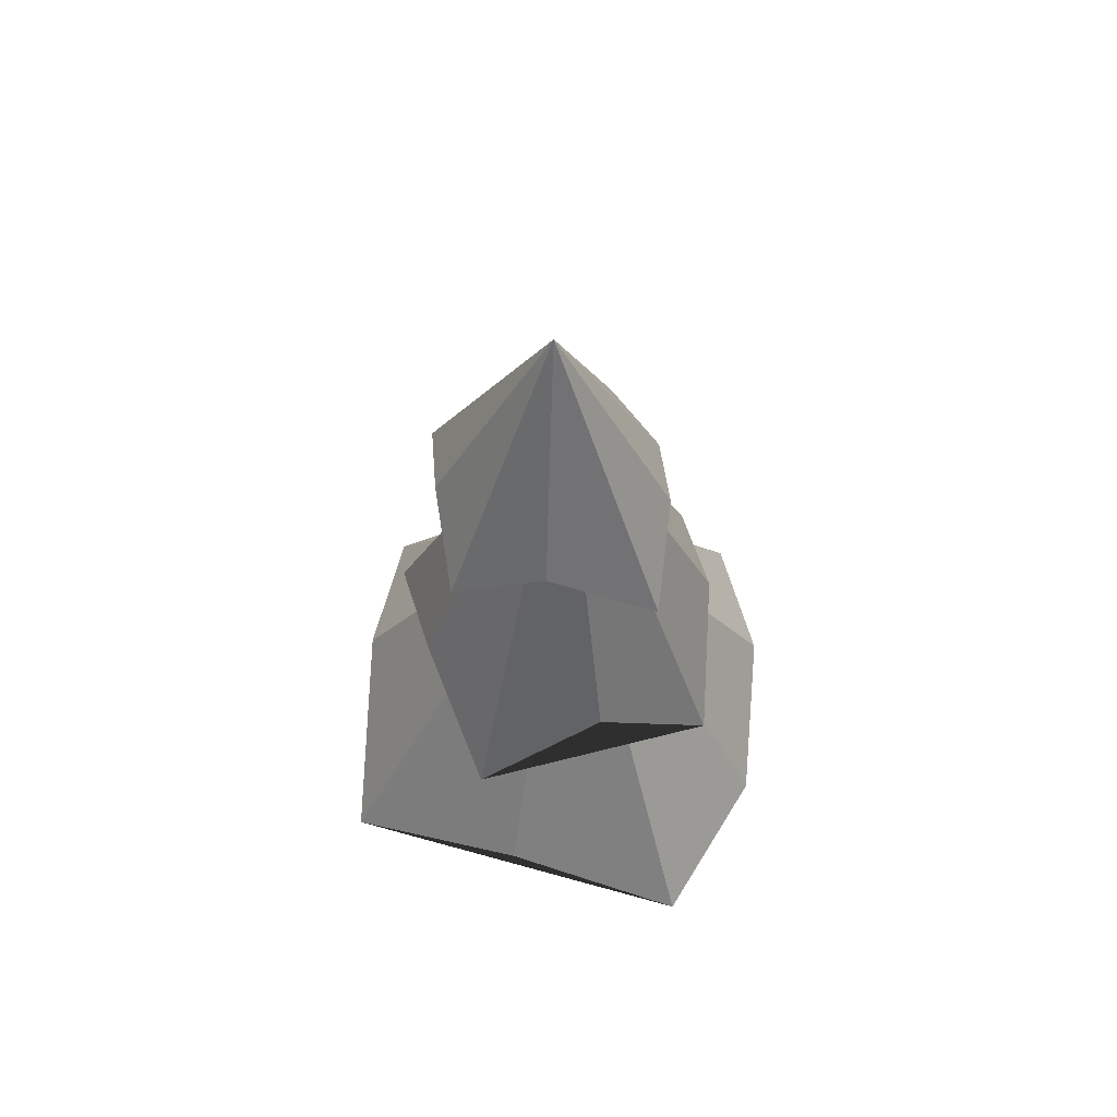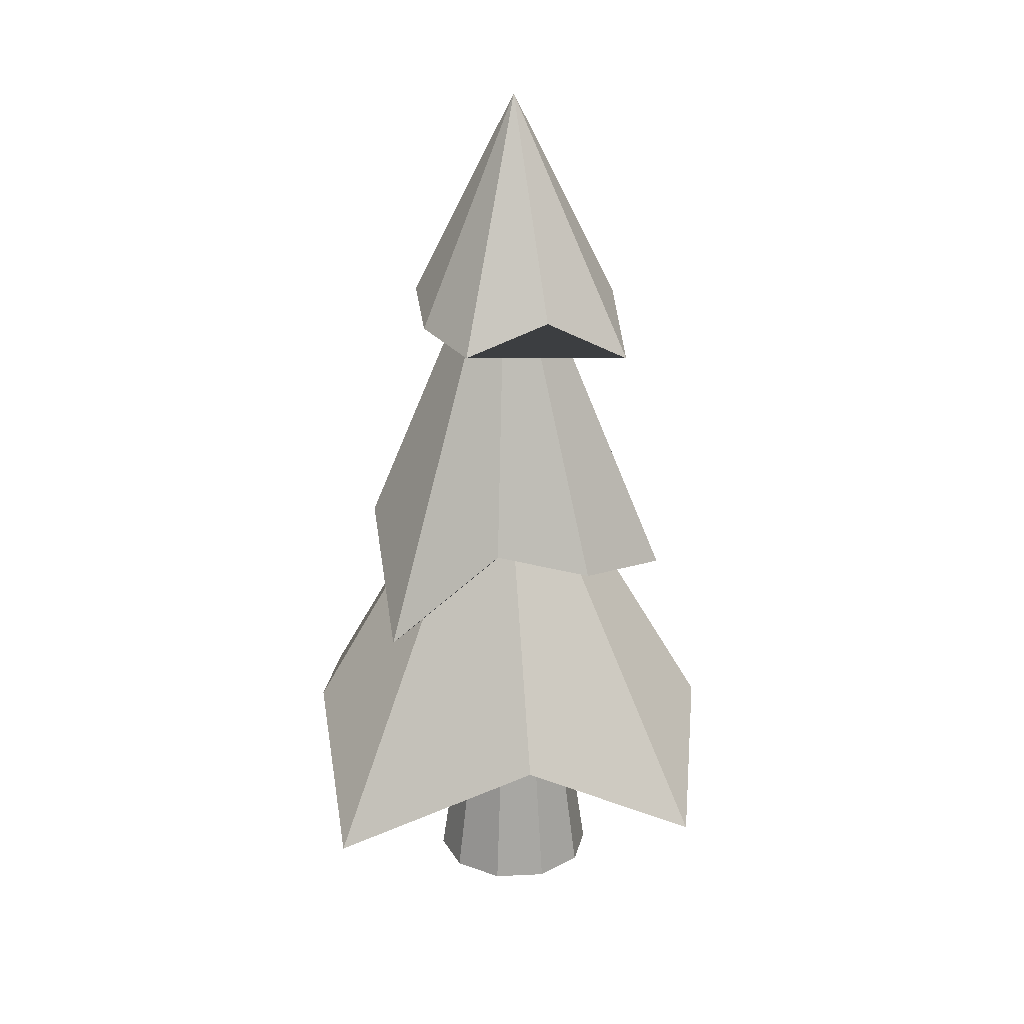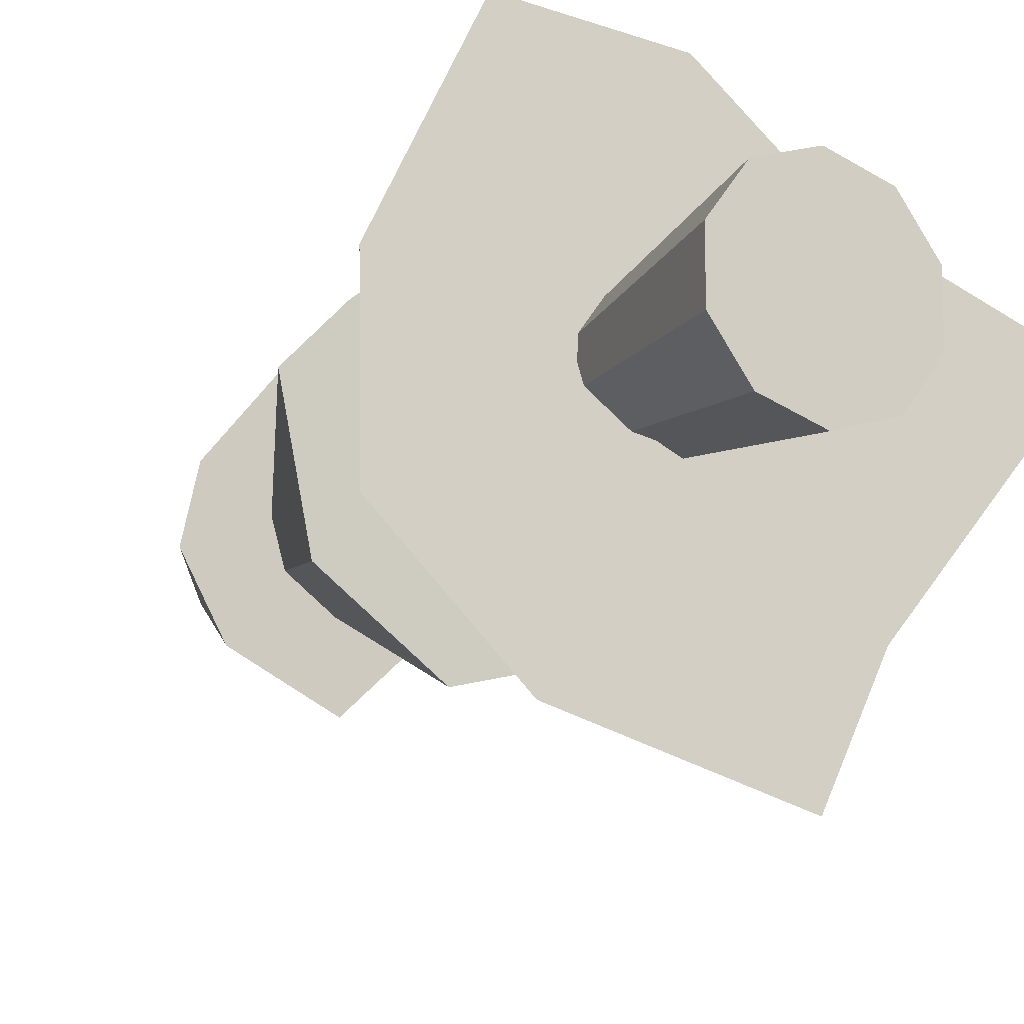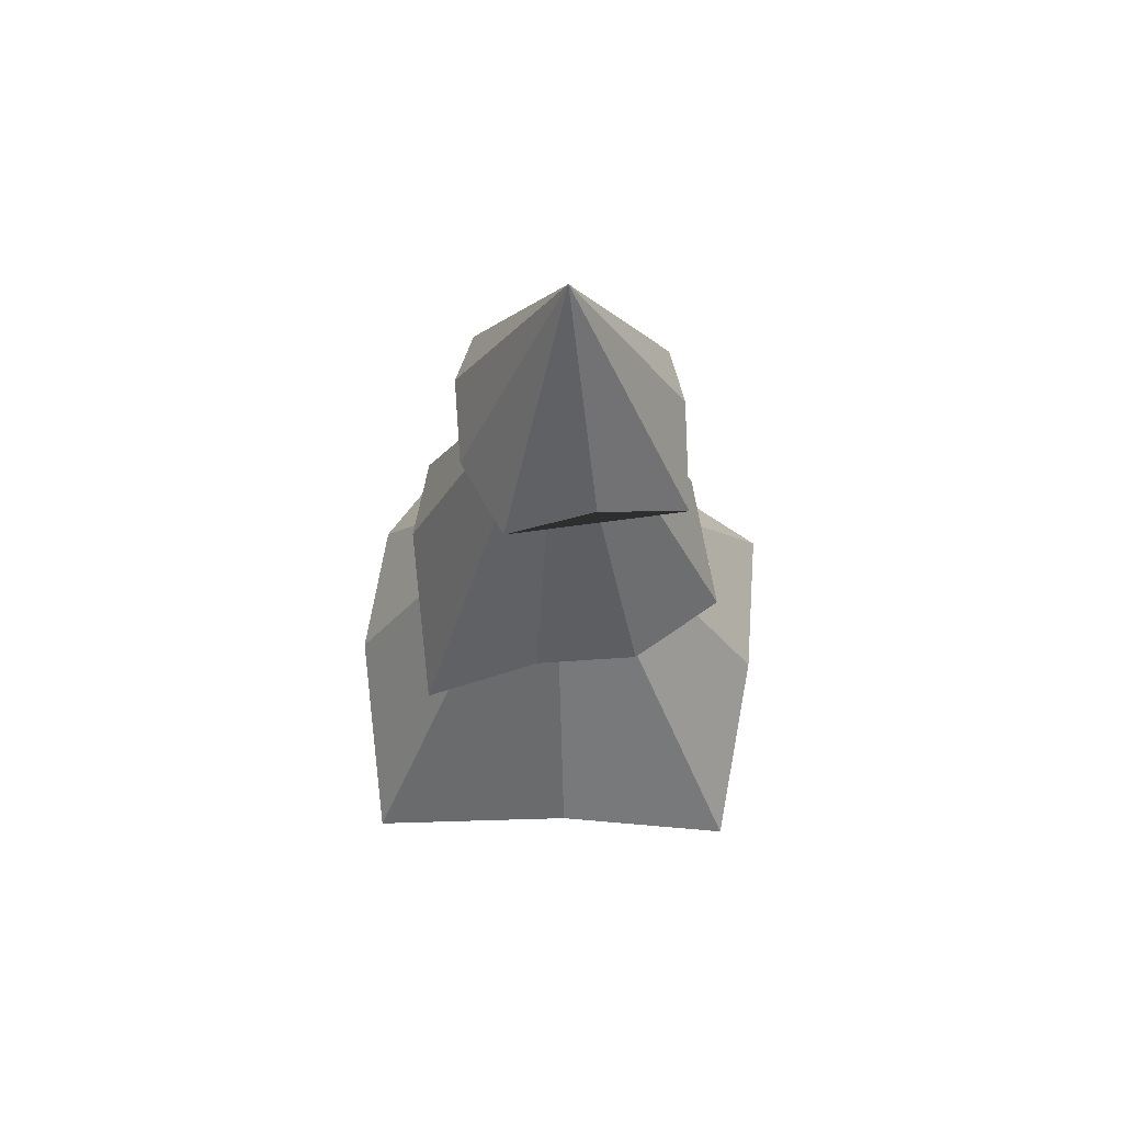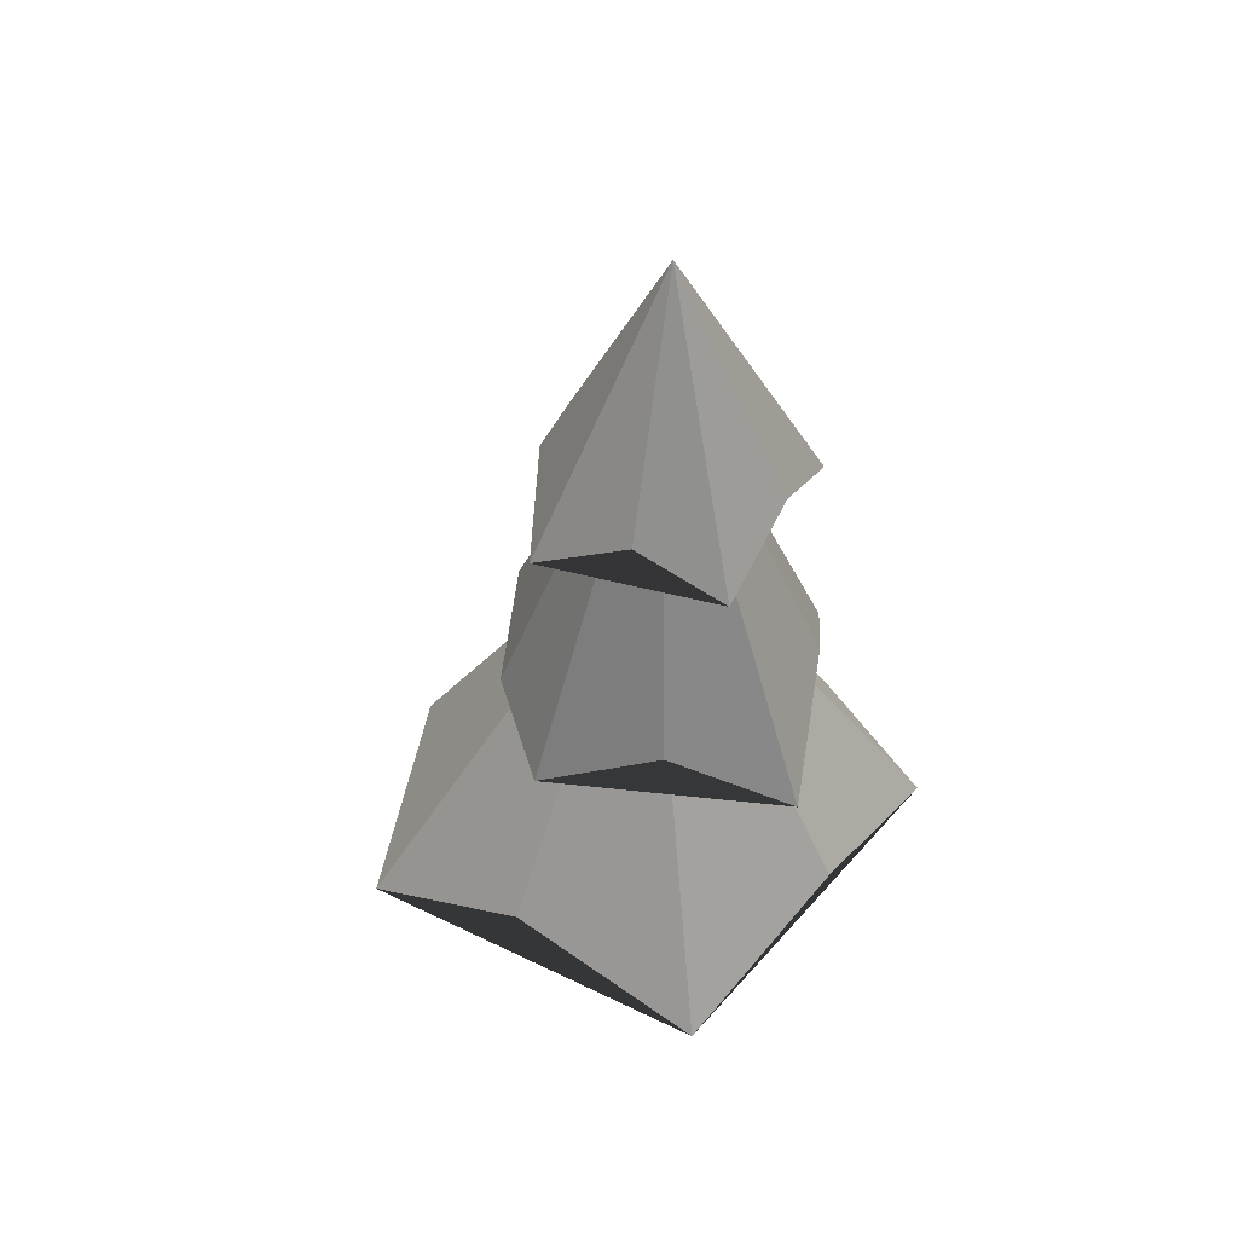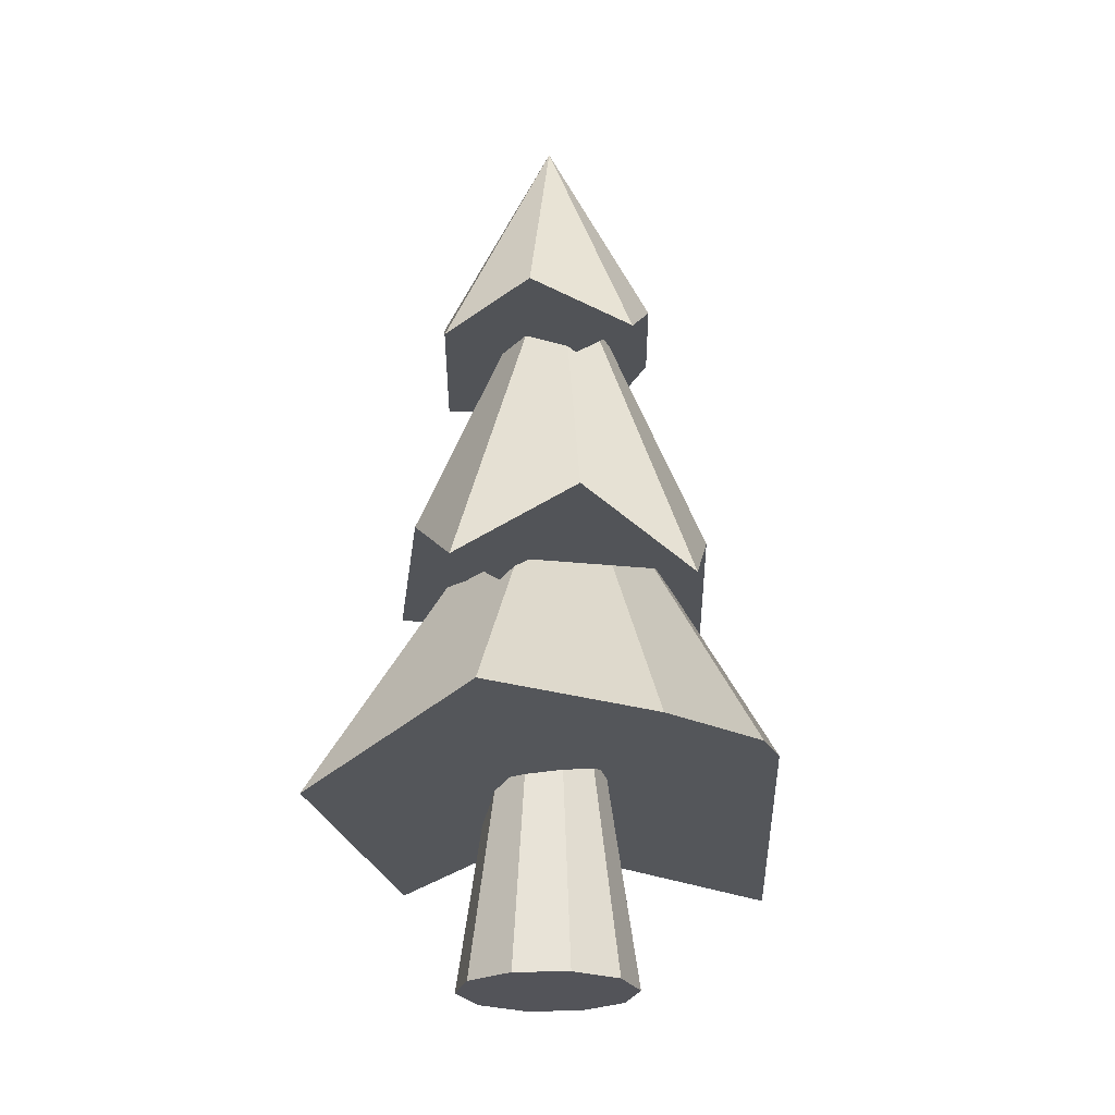
<metadata>
{"format":"obj","ext":"obj","renderer":"f3d","projection":"perspective","resolution":1024,"background":"white","views":[{"elev":60.8,"azim":-56.3,"up":"+Y"},{"elev":23.8,"azim":121.1,"up":"+Y"},{"elev":-14.7,"azim":-28.3,"up":"+Z"},{"elev":65.5,"azim":125.9,"up":"+Y"},{"elev":49.9,"azim":-123.4,"up":"+Y"},{"elev":-23.7,"azim":-50.1,"up":"+Y"}]}
</metadata>
<code>
o Cone
v 0 3.672 -1.279
v 0.6428 4.117 -0.766
v 1.16 3.822 -0.1736
v 0.866 3.916 0.5
v 0.342 4.117 0.9397
v -0.342 3.562 1.278
v -0.866 4.117 0.5
v -1.191 3.655 -0.2452
v -0.6428 4.117 -0.766
v 0 6.117 0
f 1 10 2
f 2 10 3
f 3 10 4
f 4 10 5
f 5 10 6
f 6 10 7
f 7 10 8
f 1 2 3 4 5 6 7 8 9
f 8 10 9
f 9 10 1
o Cone.001
v -1.607 1.176 0.2584
v -1.035 1.899 -0.7038
v -0.333 1.419 -1.511
v 0.6299 1.572 -1.241
v 1.32 1.899 -0.6166
v 1.904 0.997 0.2424
v 0.9531 1.899 1.094
v 0.009138 1.148 1.671
v -0.7952 1.899 1.029
v 0.1175 5.148 0.01979
f 11 20 12
f 12 20 13
f 13 20 14
f 14 20 15
f 15 20 16
f 16 20 17
f 17 20 18
f 11 12 13 14 15 16 17 18 19
f 18 20 19
f 19 20 11
o Cone.002
v -1.994 -0.7783 -1.018
v -1.669 -0.05545 0.6382
v -1.095 -0.5353 2.111
v 0.334 -0.3823 2.068
v 1.56 -0.05545 1.391
v 2.751 -0.9573 0.3235
v 1.86 -0.05545 -1.31
v 0.8518 -0.8058 -2.529
v -0.5364 -0.05545 -1.869
v 0.2283 3.193 -0.01356
f 21 22 30
f 22 23 30
f 23 24 30
f 24 25 30
f 25 26 30
f 26 27 30
f 27 28 30
f 21 29 28 27 26 25 24 23 22
f 28 29 30
f 29 21 30
o Cylinder
v -0 -2.246 -0.7884
v 0 0.112 -0.445
v 0.4605 -2.246 -0.6378
v 0.26 0.112 -0.36
v 0.7451 -2.246 -0.2436
v 0.4206 0.112 -0.1375
v 0.7451 -2.246 0.2436
v 0.4206 0.112 0.1375
v 0.4605 -2.246 0.6378
v 0.26 0.112 0.36
v -0 -2.246 0.7884
v -0 0.112 0.445
v -0.4605 -2.246 0.6378
v -0.26 0.112 0.36
v -0.7451 -2.246 0.2436
v -0.4206 0.112 0.1375
v -0.7451 -2.246 -0.2436
v -0.4206 0.112 -0.1375
v -0.4605 -2.246 -0.6378
v -0.26 0.112 -0.36
f 31 32 34 33
f 33 34 36 35
f 35 36 38 37
f 37 38 40 39
f 39 40 42 41
f 41 42 44 43
f 43 44 46 45
f 45 46 48 47
f 34 32 50 48 46 44 42 40 38 36
f 47 48 50 49
f 49 50 32 31
f 31 33 35 37 39 41 43 45 47 49

</code>
